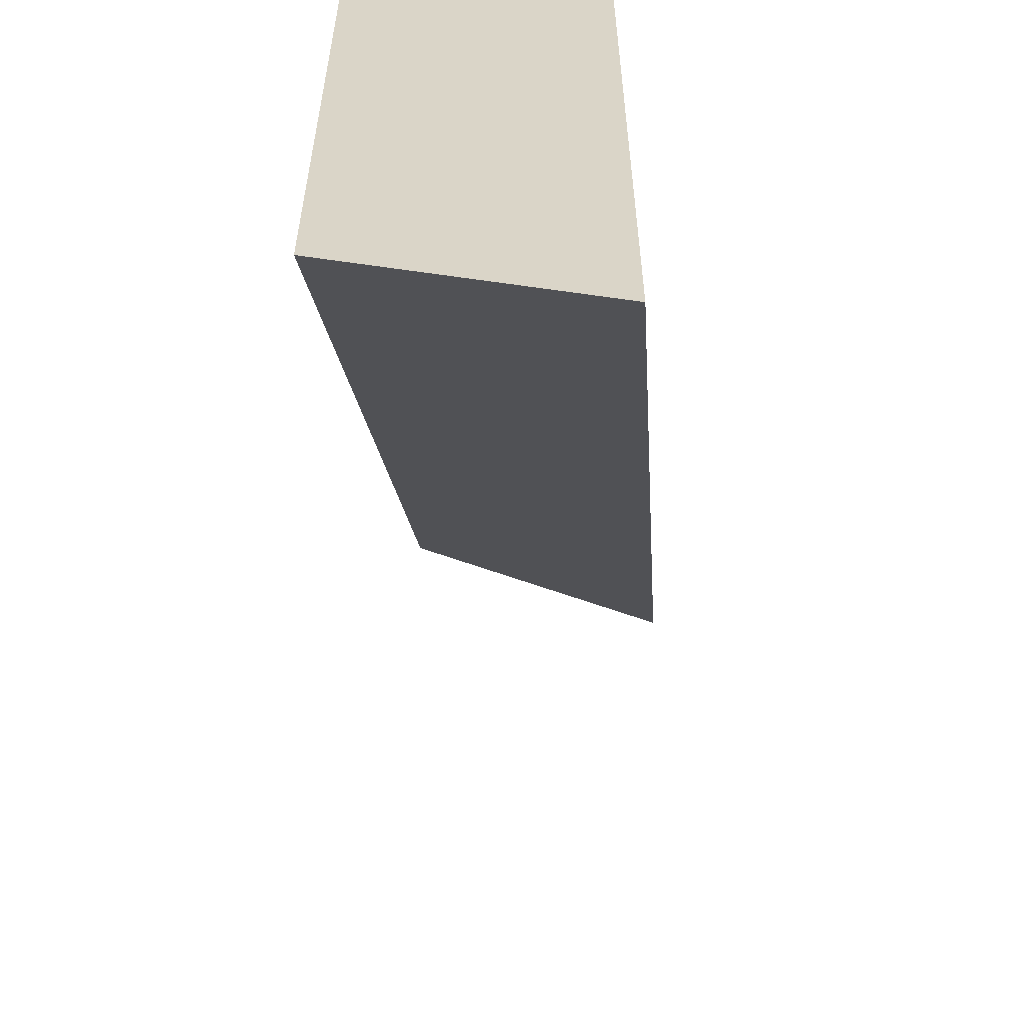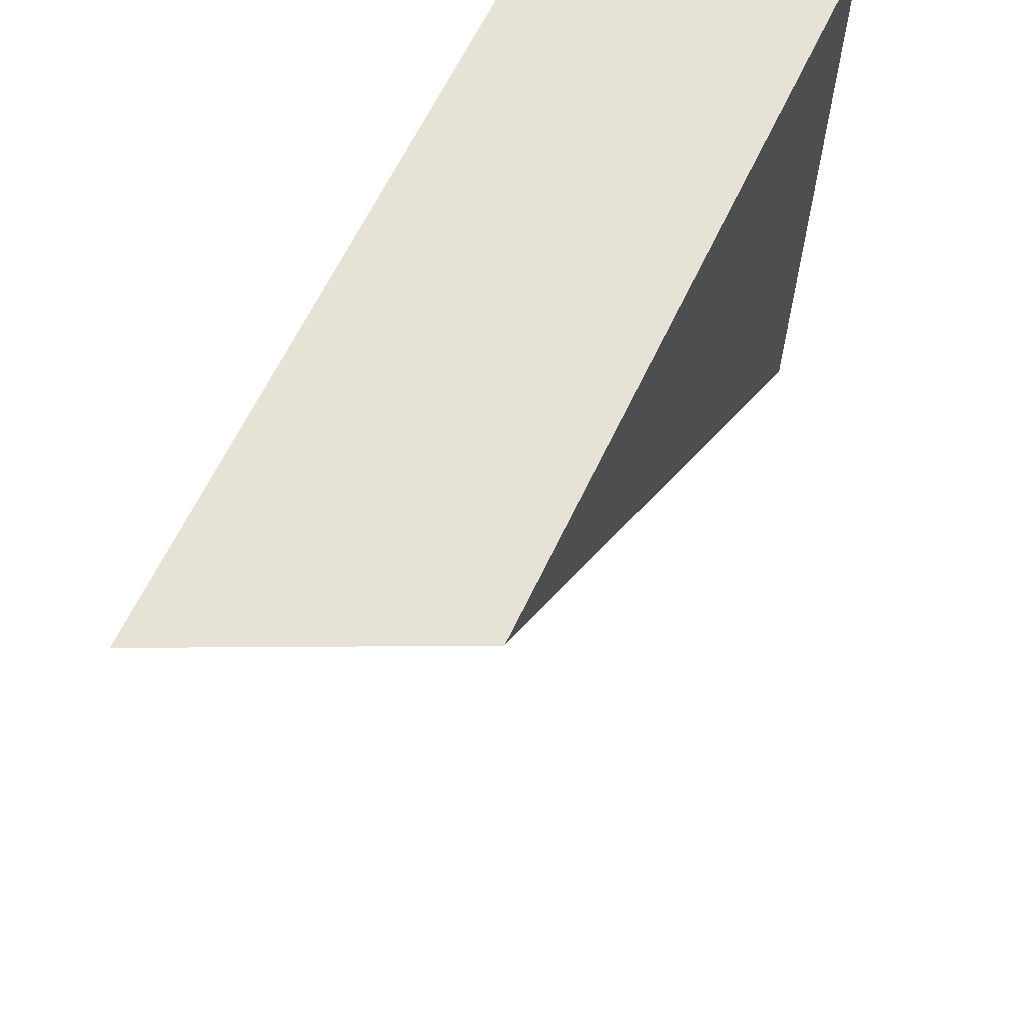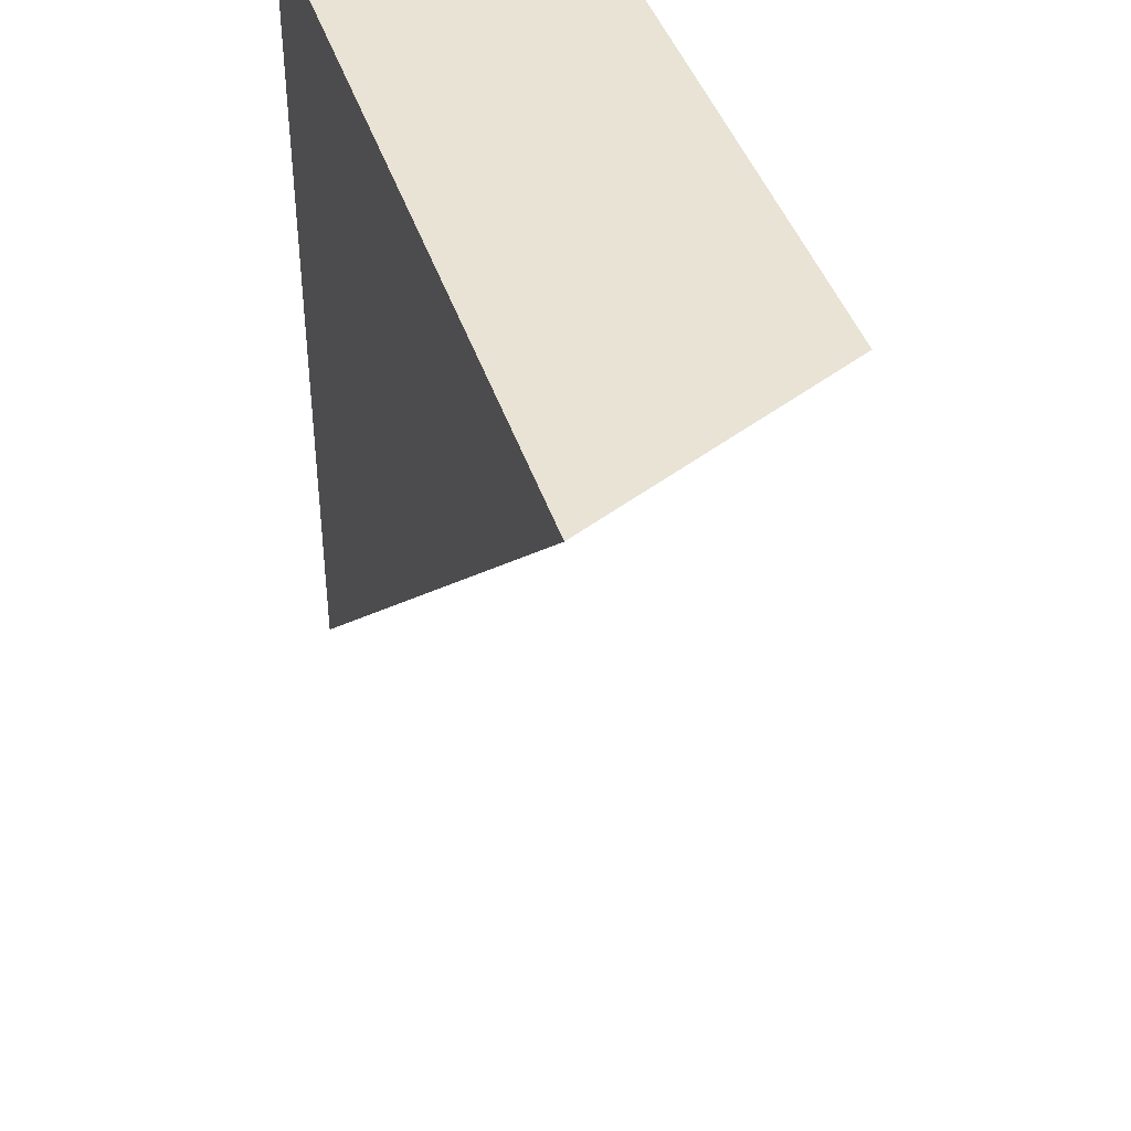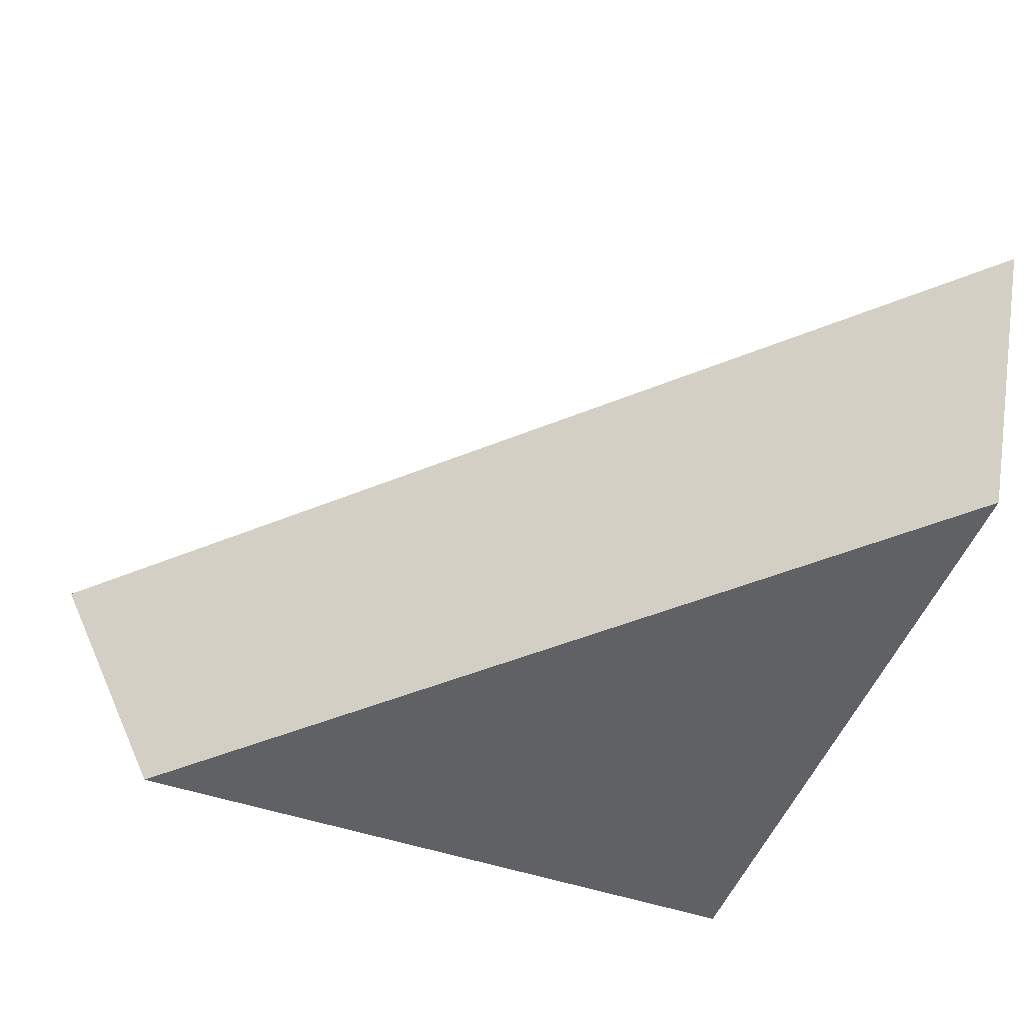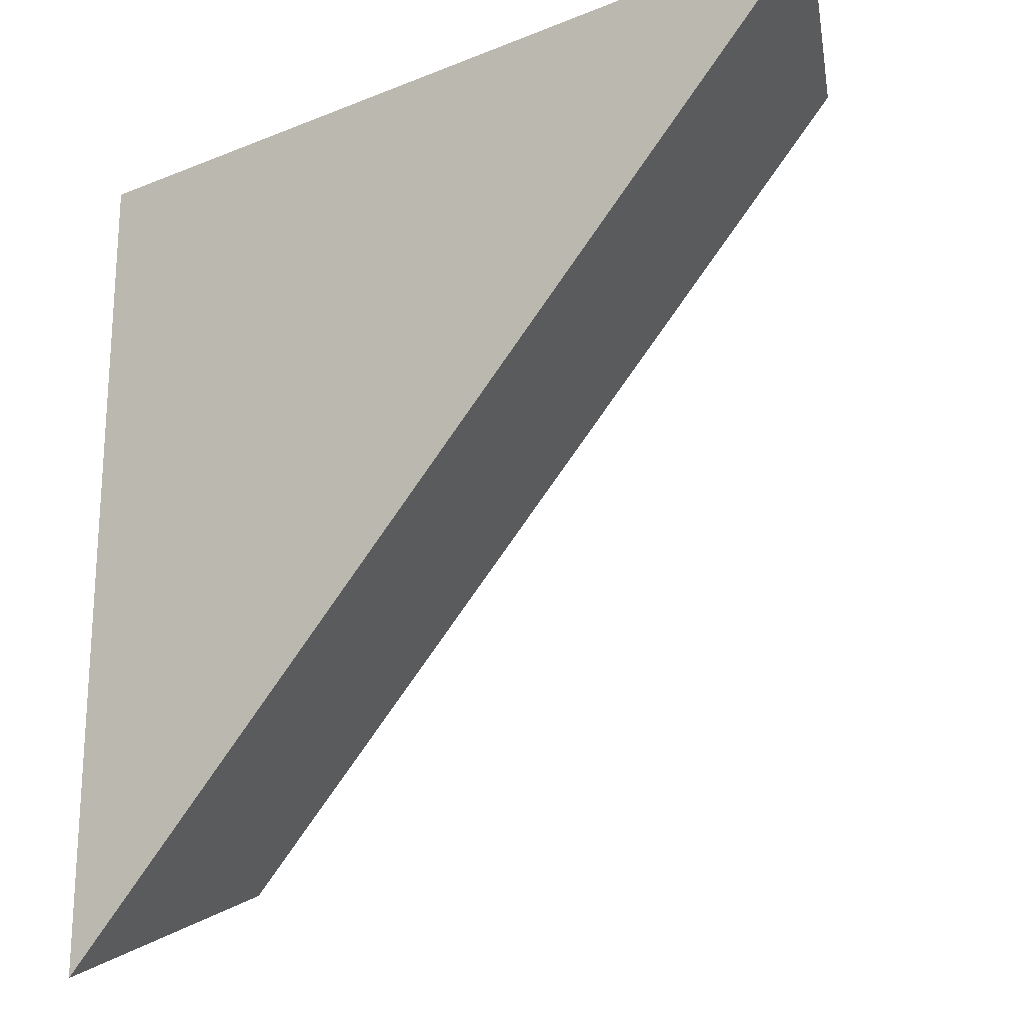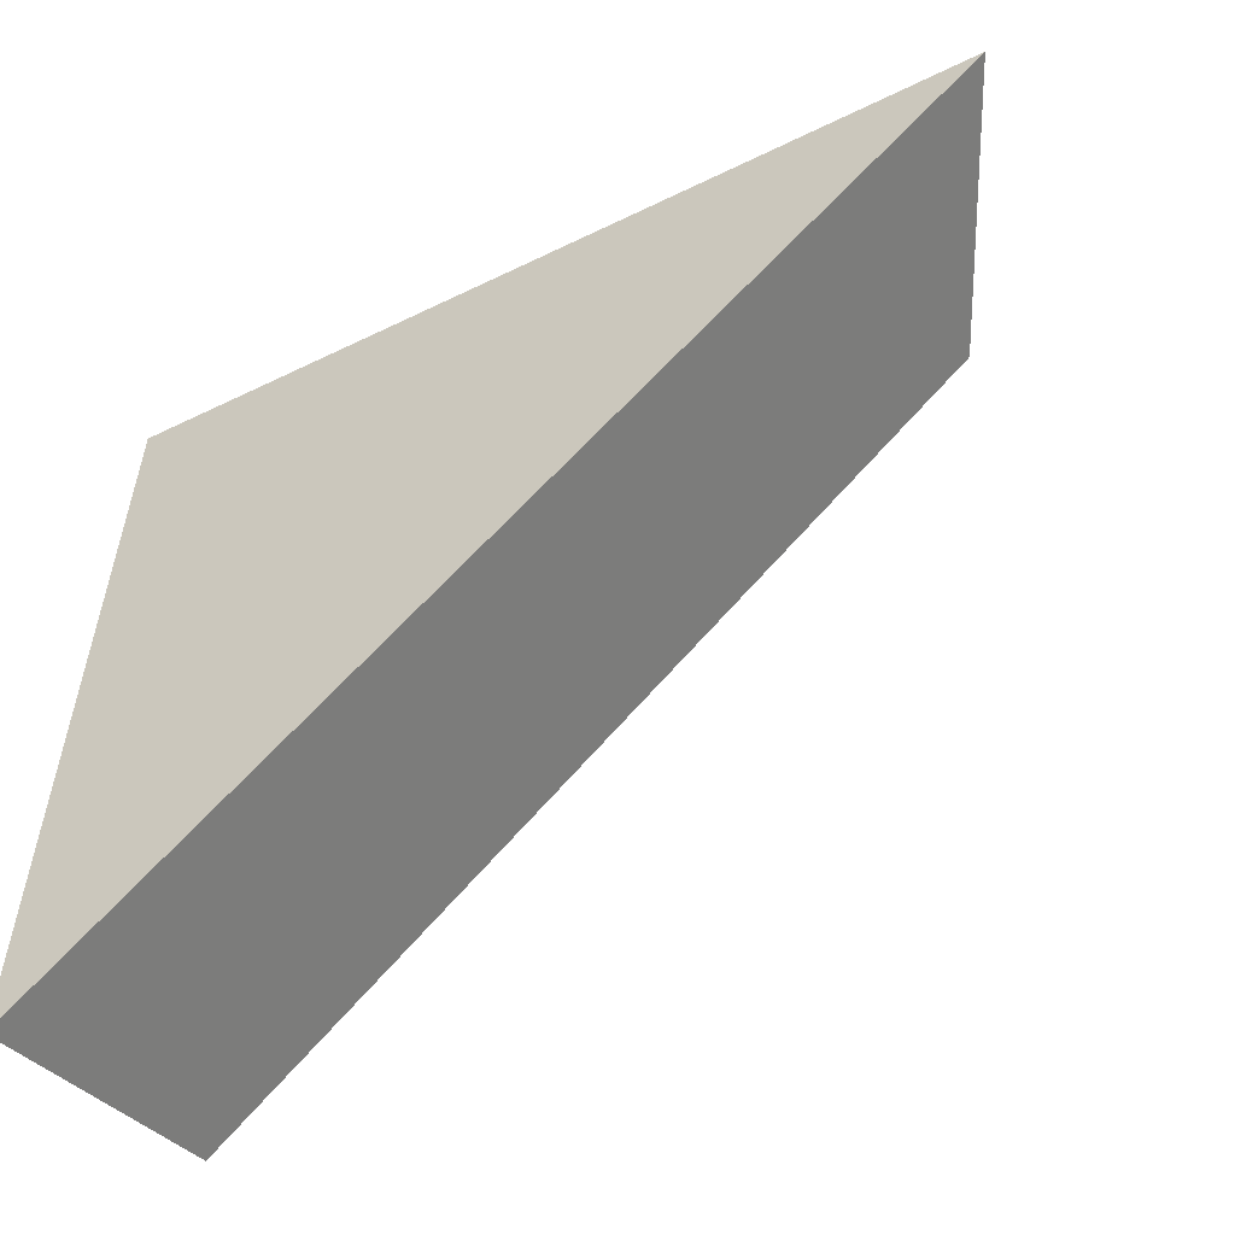
<metadata>
{"format":"obj","ext":"obj","renderer":"f3d","projection":"perspective","resolution":1024,"background":"white","views":[{"elev":-58.9,"azim":94.9,"up":"+Z"},{"elev":63.5,"azim":-64.6,"up":"+Z"},{"elev":42.2,"azim":-107.4,"up":"+Z"},{"elev":-49.5,"azim":-110.6,"up":"+Y"},{"elev":-21.7,"azim":-144.5,"up":"+Z"},{"elev":-57.5,"azim":-153.2,"up":"+Z"}]}
</metadata>
<code>
o Mesh1_Grey_Cliff_Top_Corner_Model
v 0.92 0 0
v 0.14 0 0
v 0.92 0 -0.78
v 0 0.29 0
v 0.2047 0.29 0
v 0.92 0.29 -0.7109
v 0.92 0.29 -0.92
v 0.92 0.29 0
f 8 6 5
f 1 2 3
f 4 5 6 7
f 7 3 2 4
f 1 3 7 6 8
f 8 5 4 2 1

</code>
